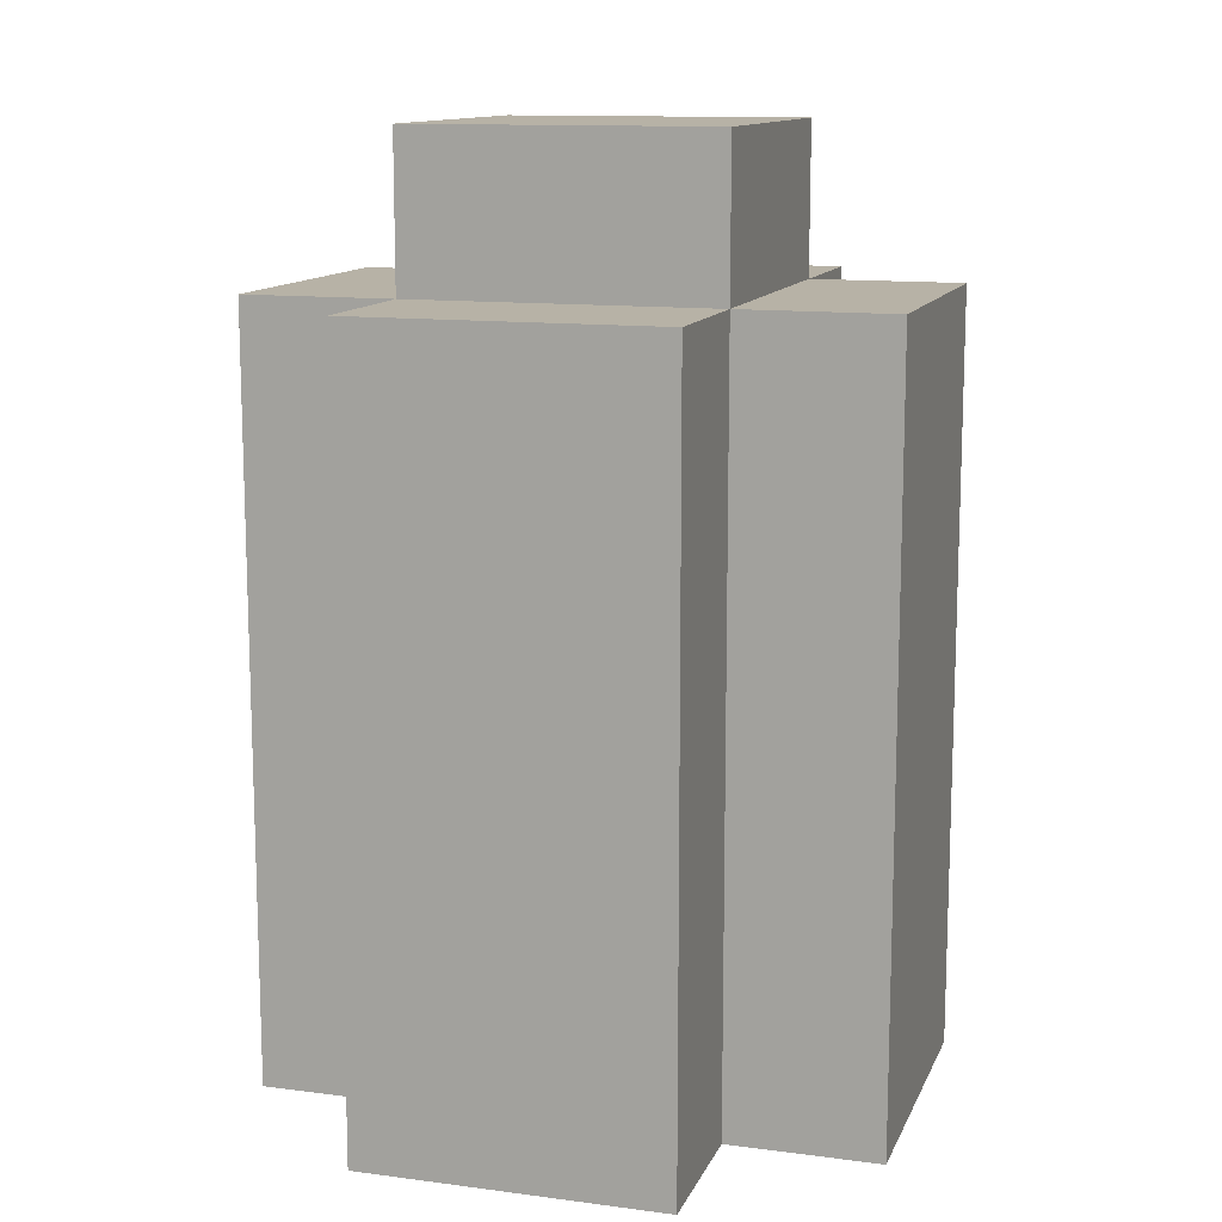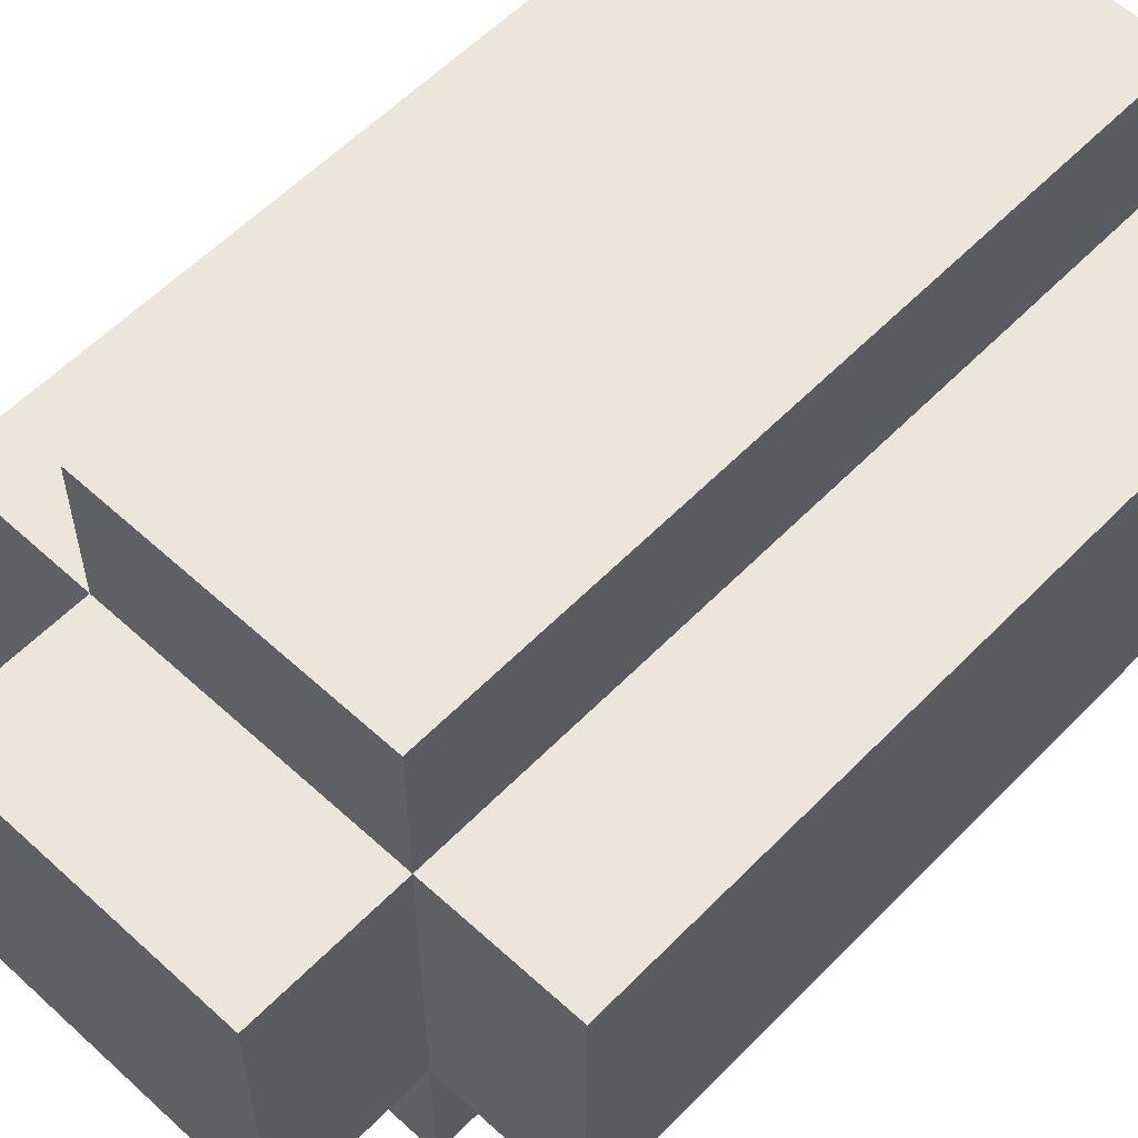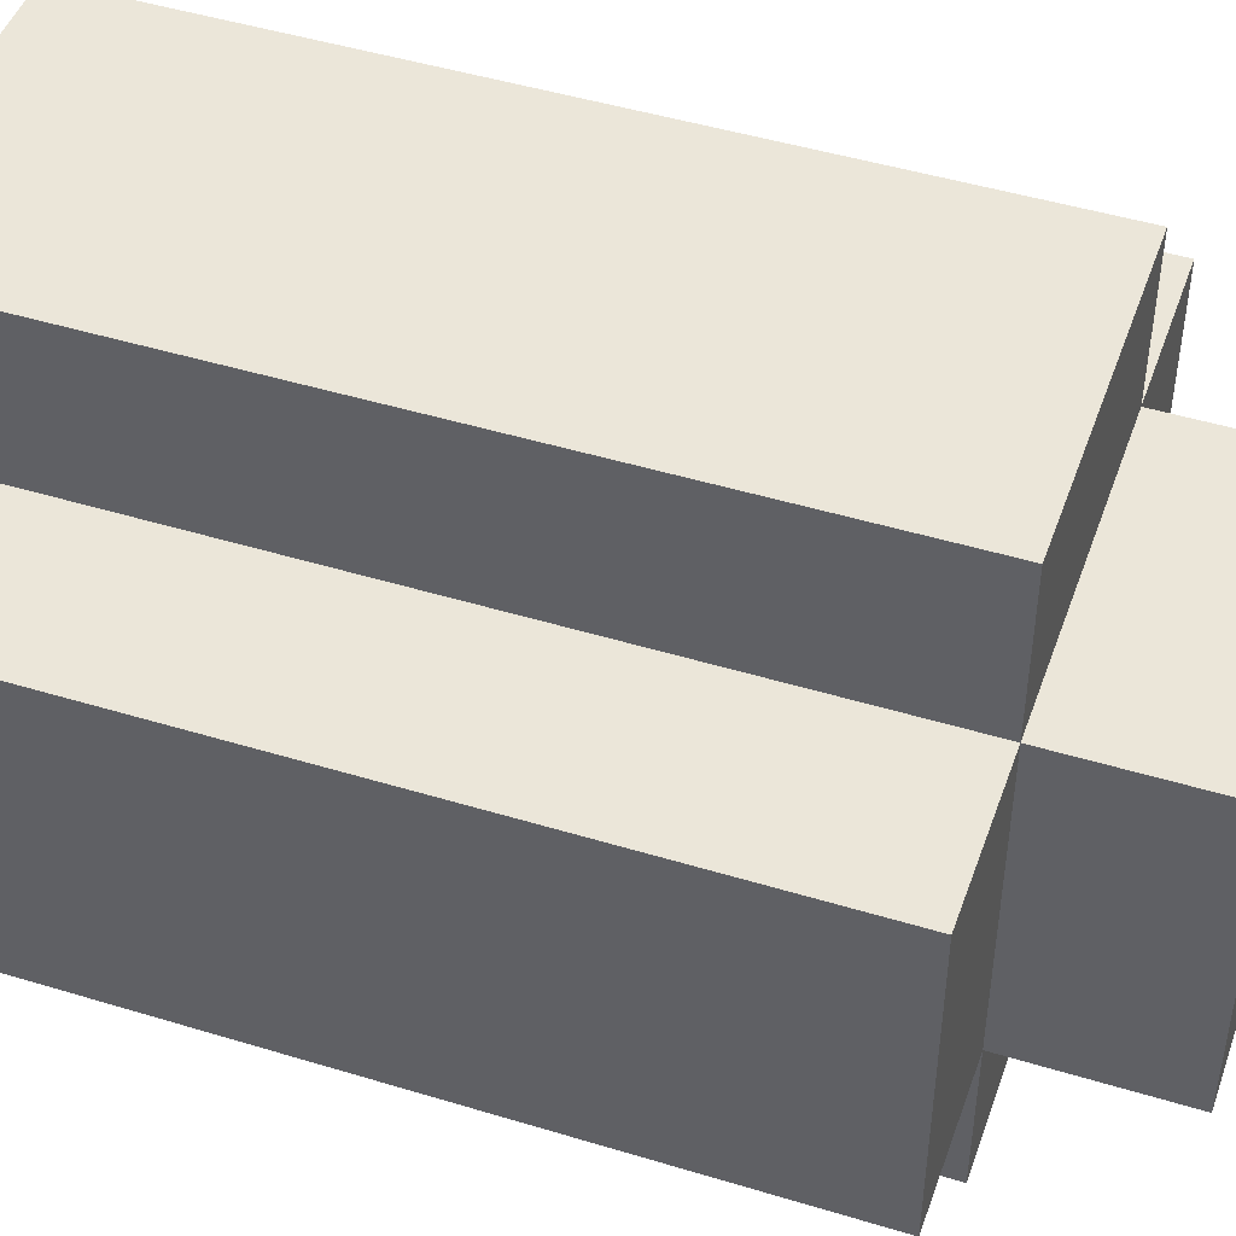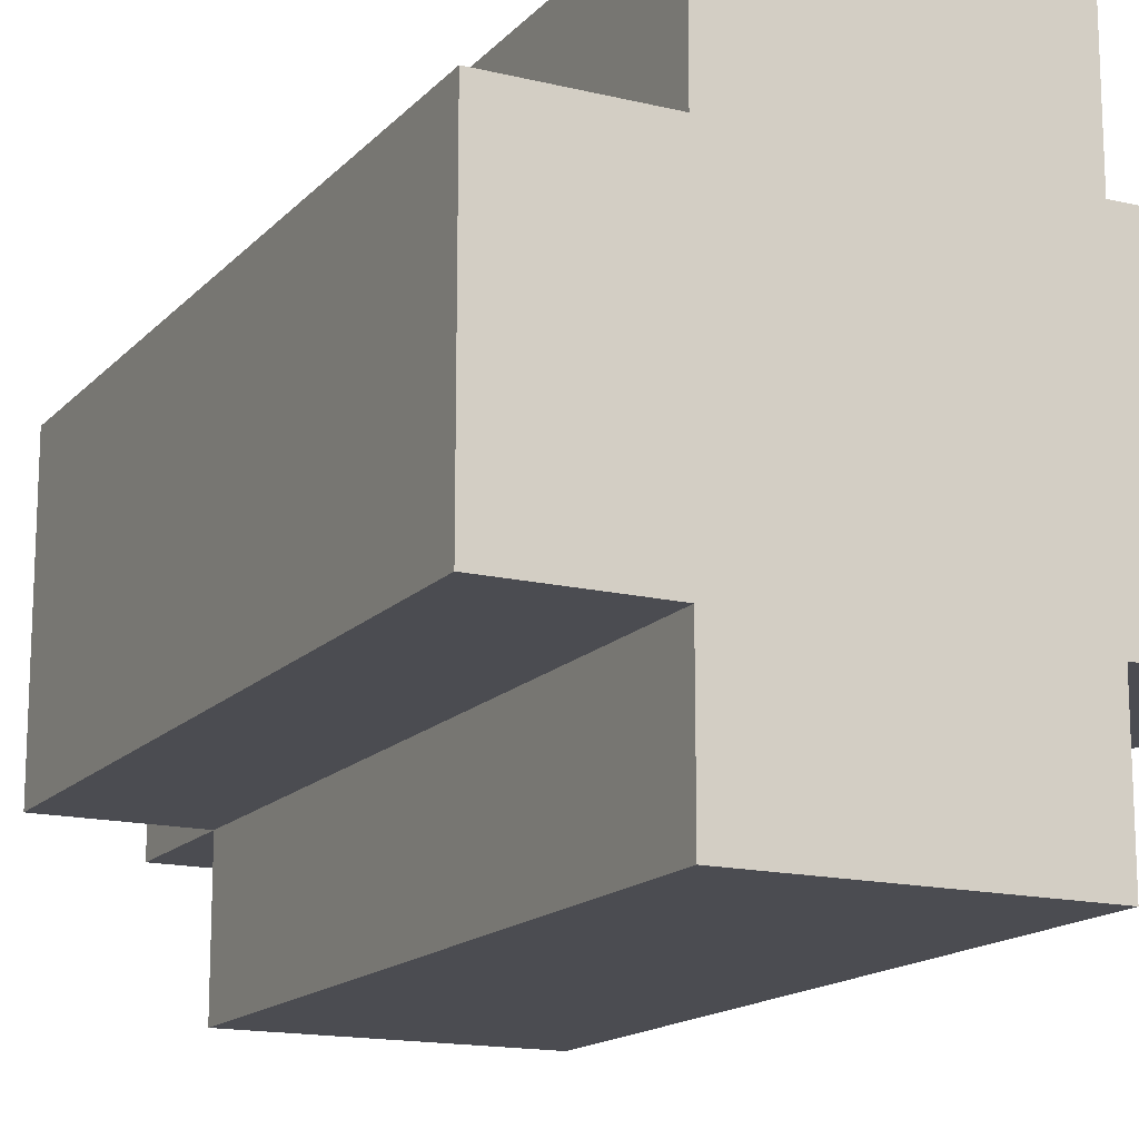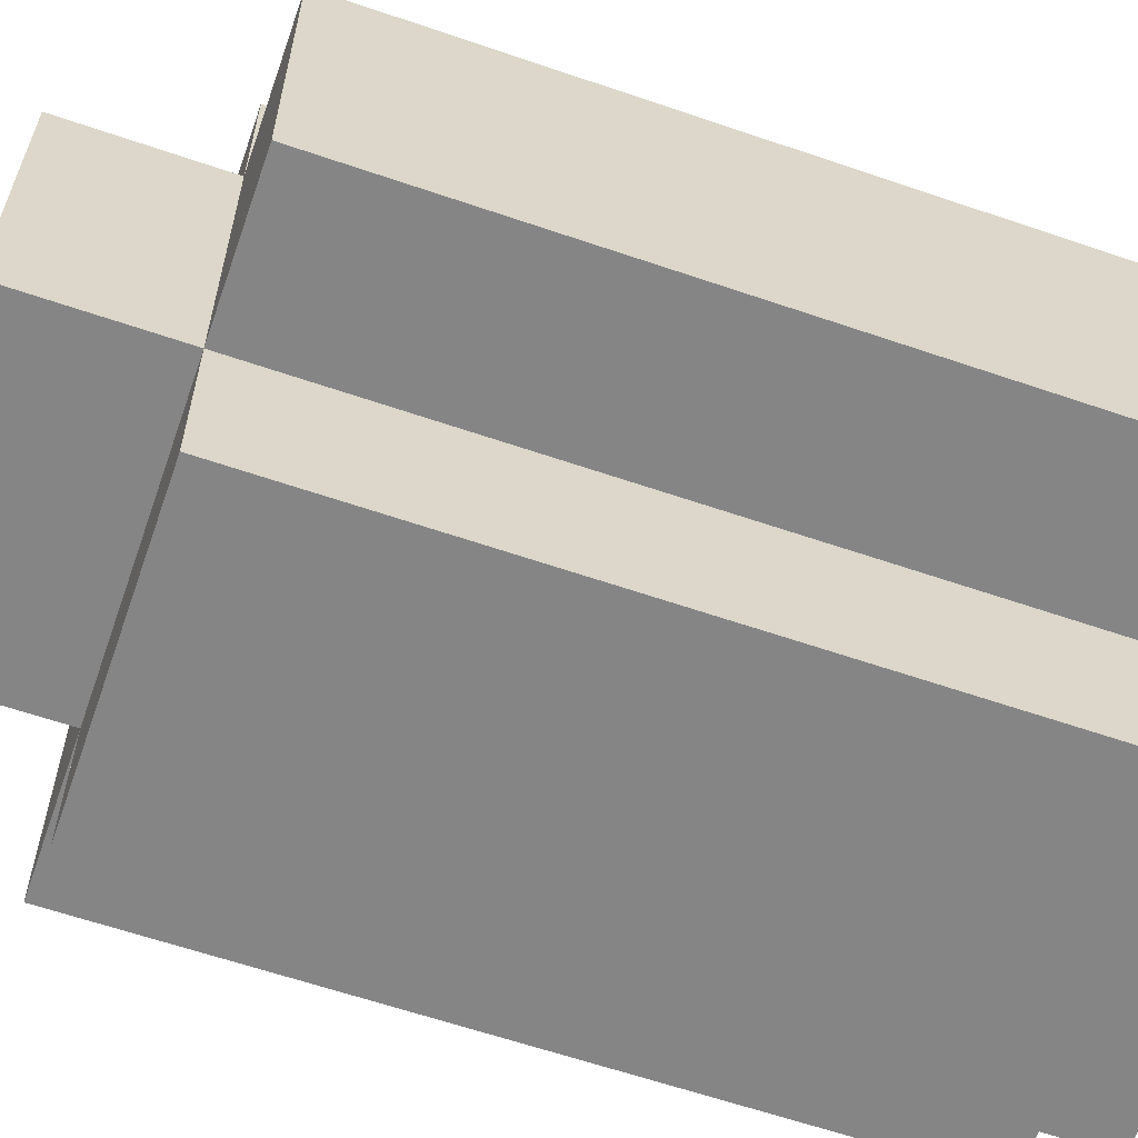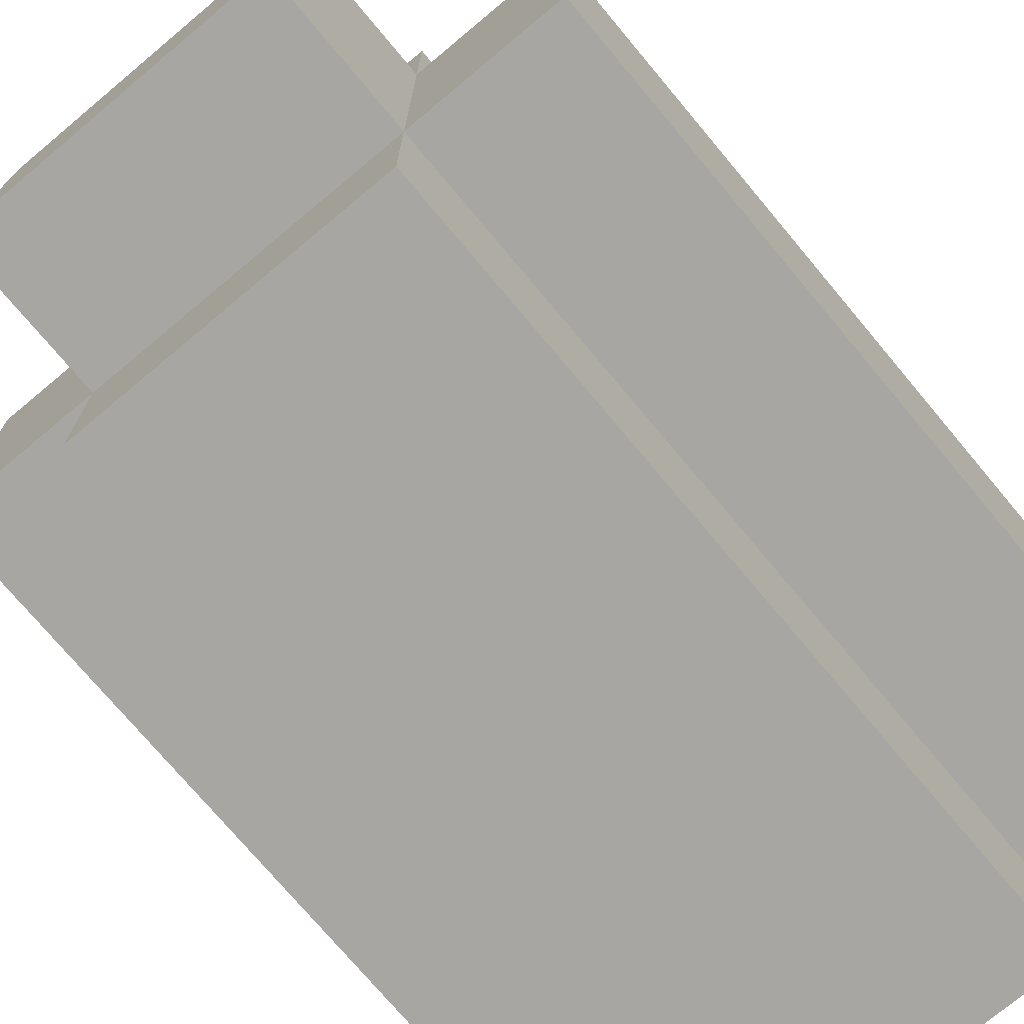
<metadata>
{"format":"obj","ext":"obj","renderer":"f3d","projection":"perspective","resolution":1024,"background":"white","views":[{"elev":12.4,"azim":-73.0,"up":"+Y"},{"elev":57.6,"azim":-136.5,"up":"+Z"},{"elev":46.9,"azim":109.1,"up":"+Z"},{"elev":-15.5,"azim":-27.0,"up":"+Z"},{"elev":-61.9,"azim":-109.2,"up":"+Z"},{"elev":-74.0,"azim":-140.1,"up":"+Z"}]}
</metadata>
<code>
o
v 9.9 0.9 14.3
v 9.9 0.9 14.1
v 9.9 1.4 14.3
v 9.9 1.4 14.1
v 10 0.9 14.4
v 10 0.9 14.3
v 10 0.9 14.1
v 10 0.9 14
v 10 1.4 14.4
v 10 1.4 14.3
v 10 1.4 14.1
v 10 1.4 14
v 10 1.5 14.3
v 10 1.5 14.1
v 10.2 0.9 14.4
v 10.2 0.9 14.3
v 10.2 0.9 14.1
v 10.2 0.9 14
v 10.2 1.4 14.4
v 10.2 1.4 14.3
v 10.2 1.4 14.1
v 10.2 1.4 14
v 10.2 1.5 14.3
v 10.2 1.5 14.1
v 10.3 0.9 14.3
v 10.3 0.9 14.1
v 10.3 1.4 14.3
v 10.3 1.4 14.1
v 10 0.9 14.4
v 10 1.4 14.4
v 10.2 0.9 14.4
v 10.2 1.4 14.4
v 9.9 0.9 14.3
v 9.9 1.4 14.3
v 10 0.9 14.3
v 10 1.4 14.3
v 10 1.5 14.3
v 10.2 0.9 14.3
v 10.2 1.4 14.3
v 10.2 1.5 14.3
v 10.3 0.9 14.3
v 10.3 1.4 14.3
v 9.9 0.9 14.1
v 9.9 1.4 14.1
v 10 0.9 14.1
v 10 1.4 14.1
v 10 1.5 14.1
v 10.2 0.9 14.1
v 10.2 1.4 14.1
v 10.2 1.5 14.1
v 10.3 0.9 14.1
v 10.3 1.4 14.1
v 10 0.9 14
v 10 1.4 14
v 10.2 0.9 14
v 10.2 1.4 14
v 10 0.9 14.4
v 10.2 0.9 14.4
v 9.9 0.9 14.3
v 10 0.9 14.3
v 10.2 0.9 14.3
v 10.3 0.9 14.3
v 9.9 0.9 14.1
v 10 0.9 14.1
v 10.2 0.9 14.1
v 10.3 0.9 14.1
v 10 0.9 14
v 10.2 0.9 14
v 10 1.4 14.4
v 10.2 1.4 14.4
v 9.9 1.4 14.3
v 10 1.4 14.3
v 10.2 1.4 14.3
v 10.3 1.4 14.3
v 9.9 1.4 14.1
v 10 1.4 14.1
v 10.2 1.4 14.1
v 10.3 1.4 14.1
v 10 1.4 14
v 10.2 1.4 14
v 10 1.5 14.3
v 10.2 1.5 14.3
v 10 1.5 14.1
v 10.2 1.5 14.1
f 3 2 1
f 4 2 3
f 9 6 5
f 10 6 9
f 11 8 7
f 12 8 11
f 13 11 10
f 14 11 13
f 15 16 19
f 19 16 20
f 17 18 21
f 21 18 22
f 20 21 23
f 23 21 24
f 25 26 27
f 27 26 28
f 31 30 29
f 32 30 31
f 35 34 33
f 36 34 35
f 39 37 36
f 40 37 39
f 41 39 38
f 42 39 41
f 43 44 45
f 45 44 46
f 46 47 49
f 49 47 50
f 48 49 51
f 51 49 52
f 53 54 55
f 55 54 56
f 60 58 57
f 61 58 60
f 63 60 59
f 63 62 61
f 63 61 60
f 64 62 63
f 65 62 64
f 66 62 65
f 67 65 64
f 68 65 67
f 69 70 72
f 72 70 73
f 71 72 75
f 75 72 76
f 73 74 77
f 77 74 78
f 76 77 79
f 79 77 80
f 81 82 83
f 83 82 84

</code>
